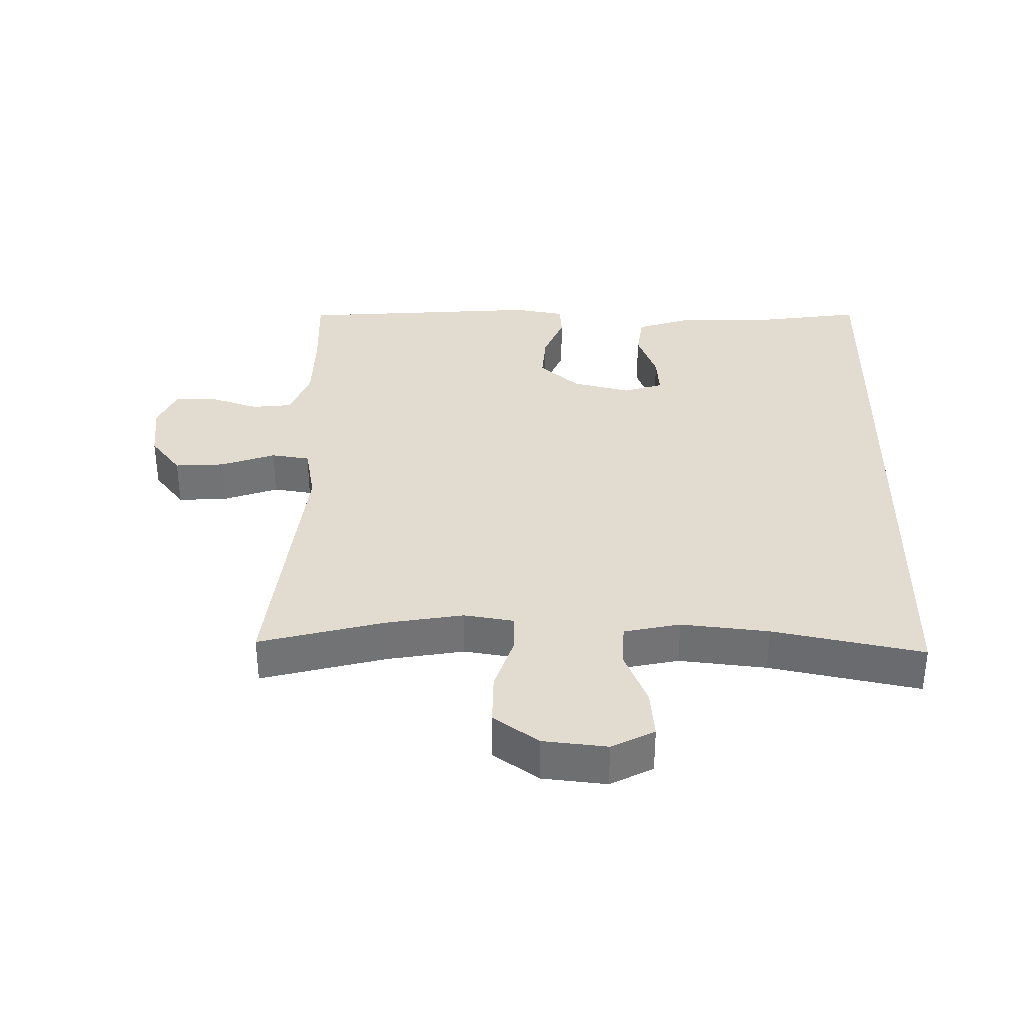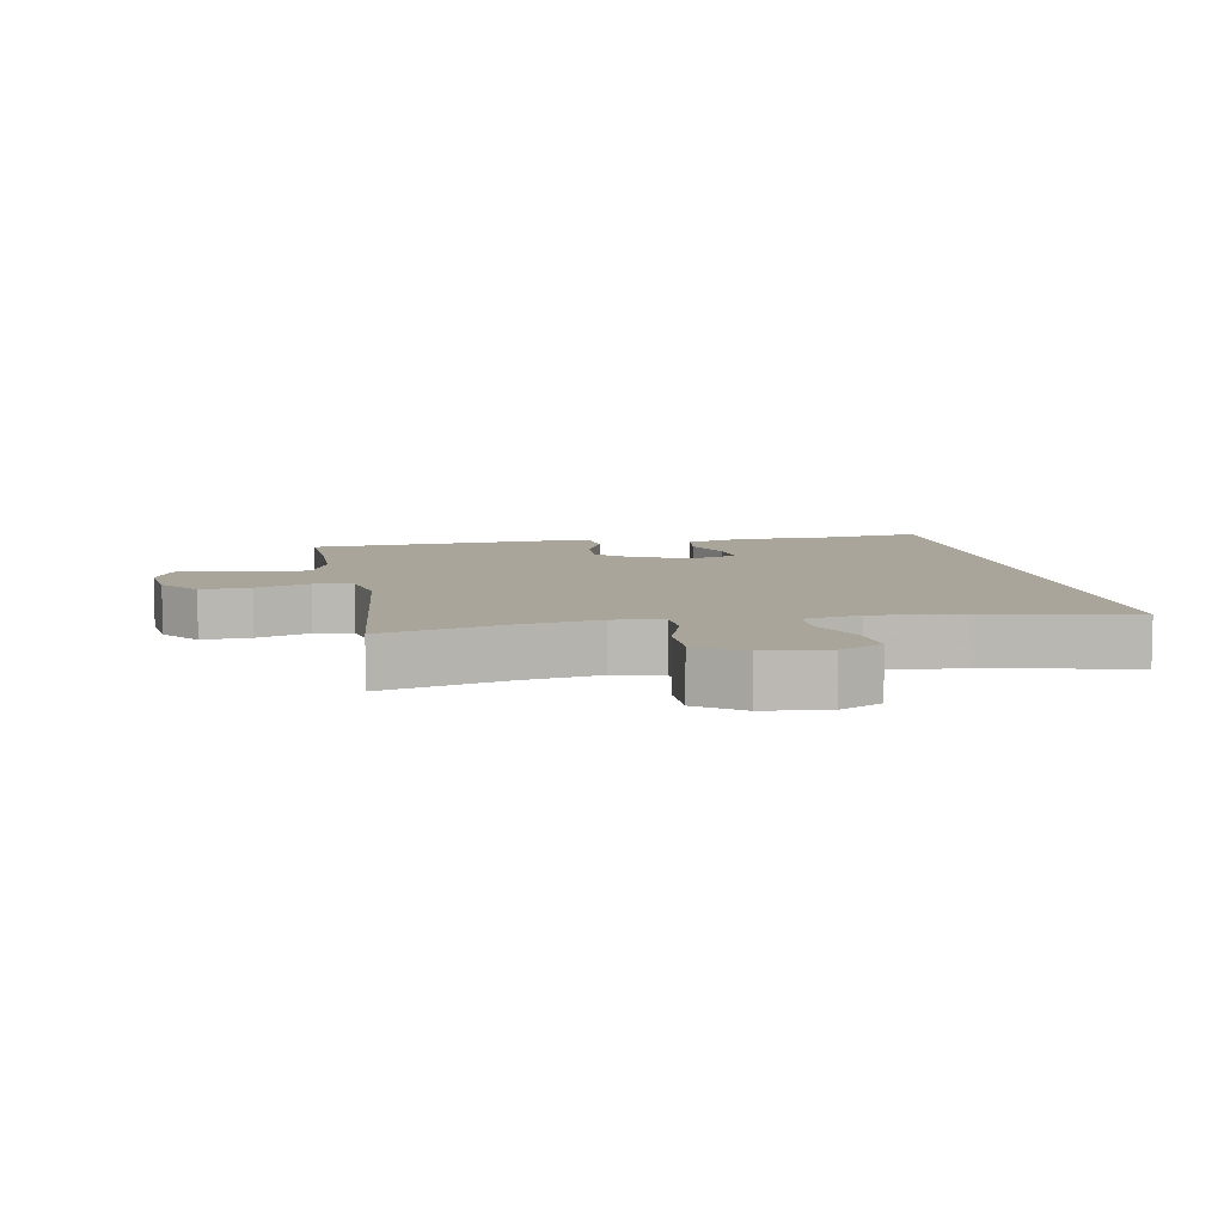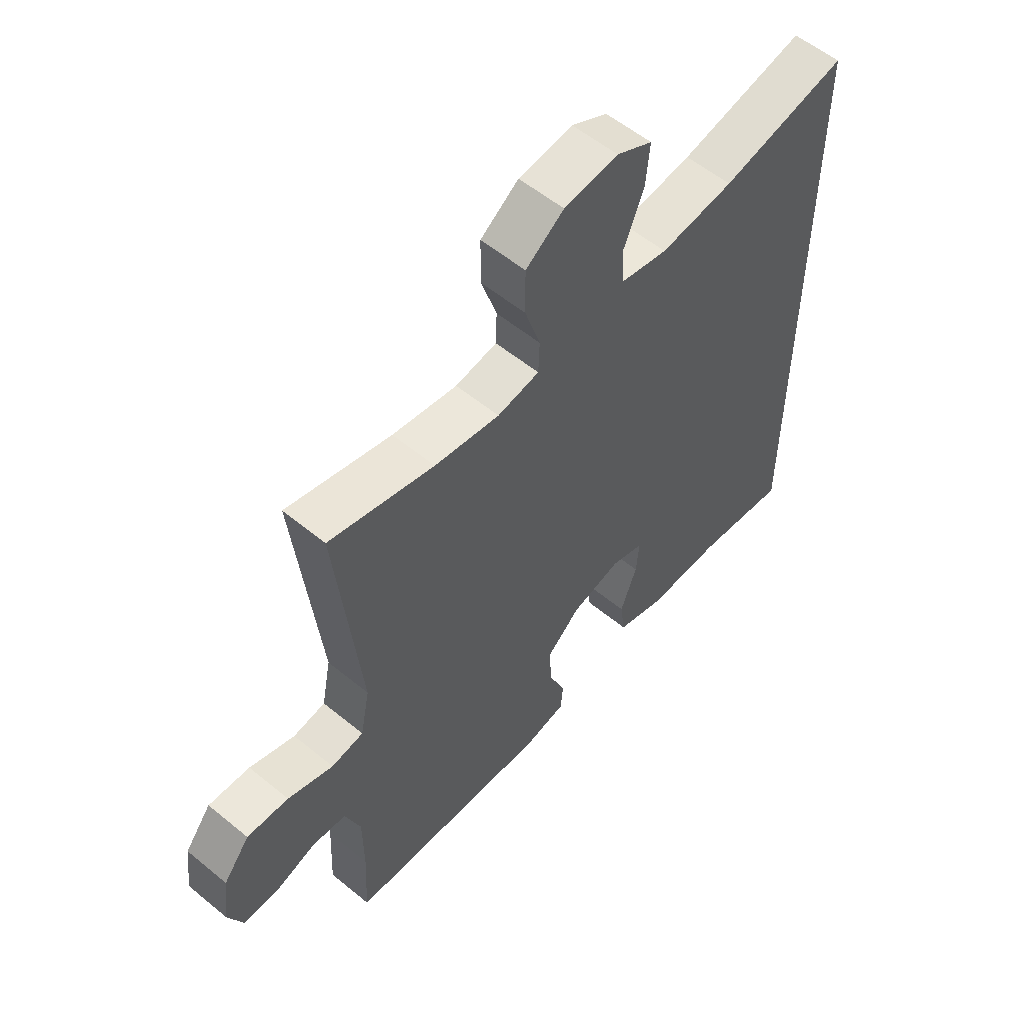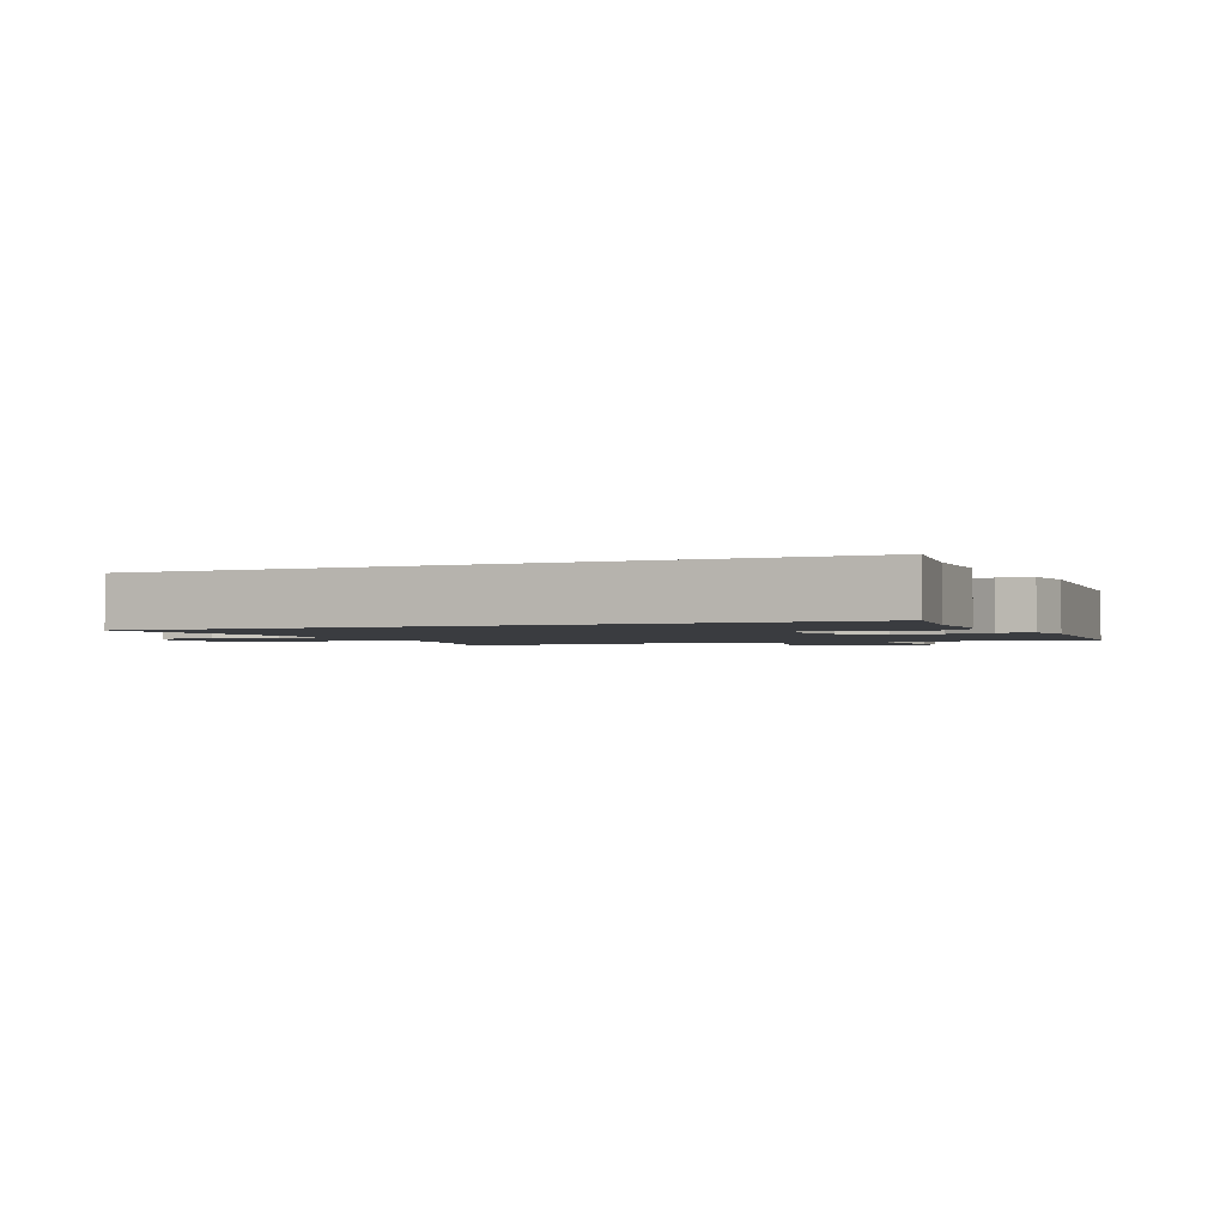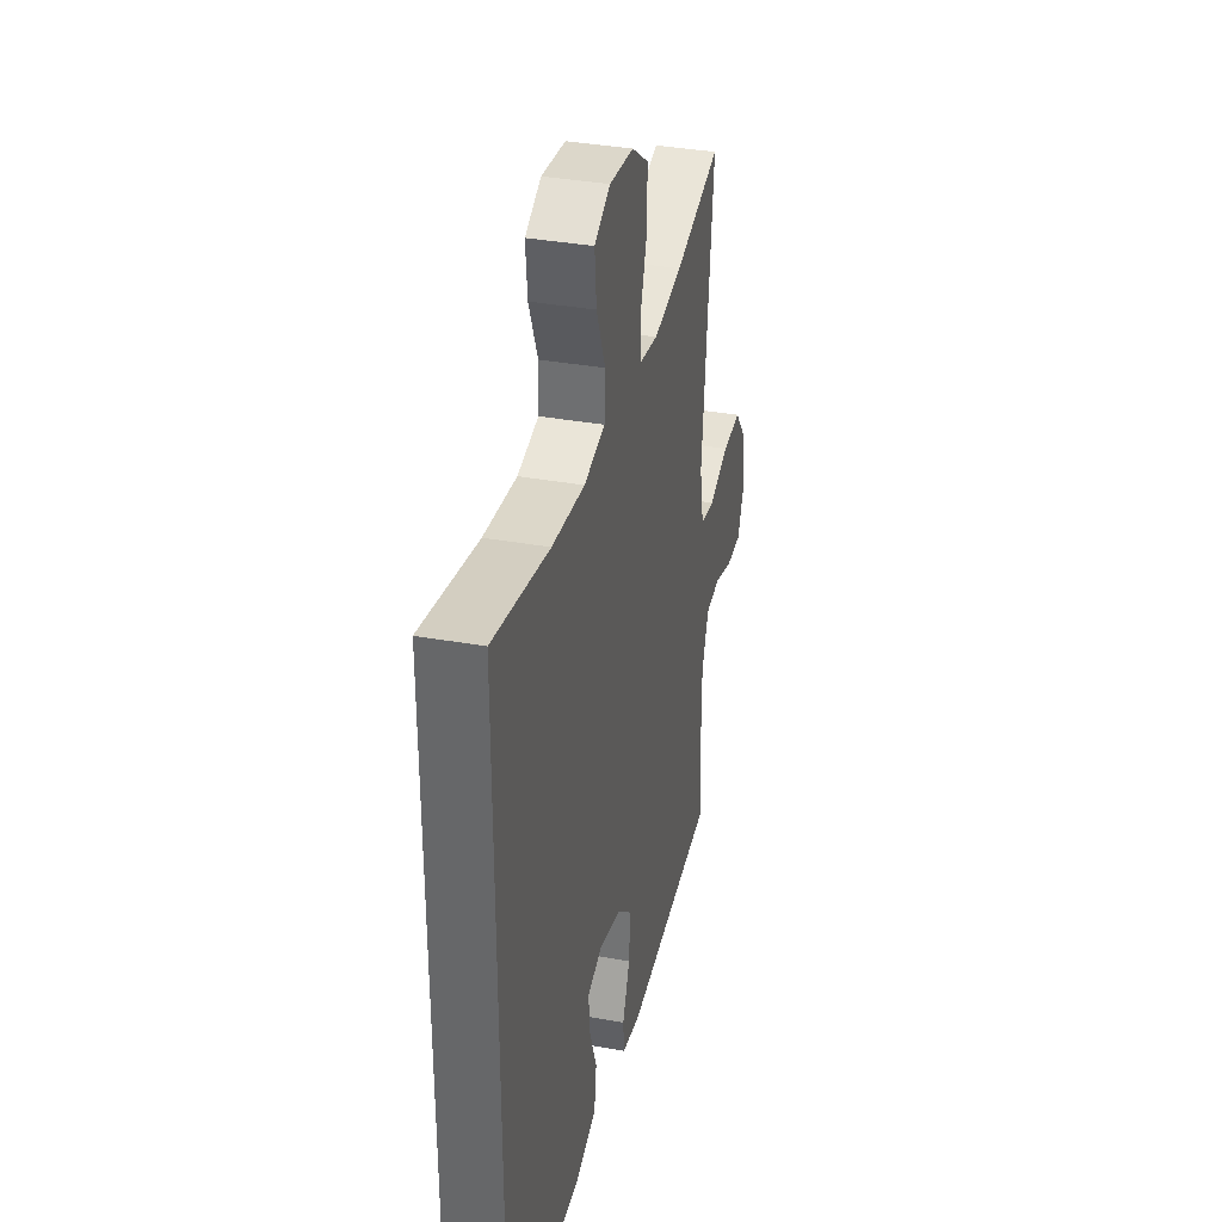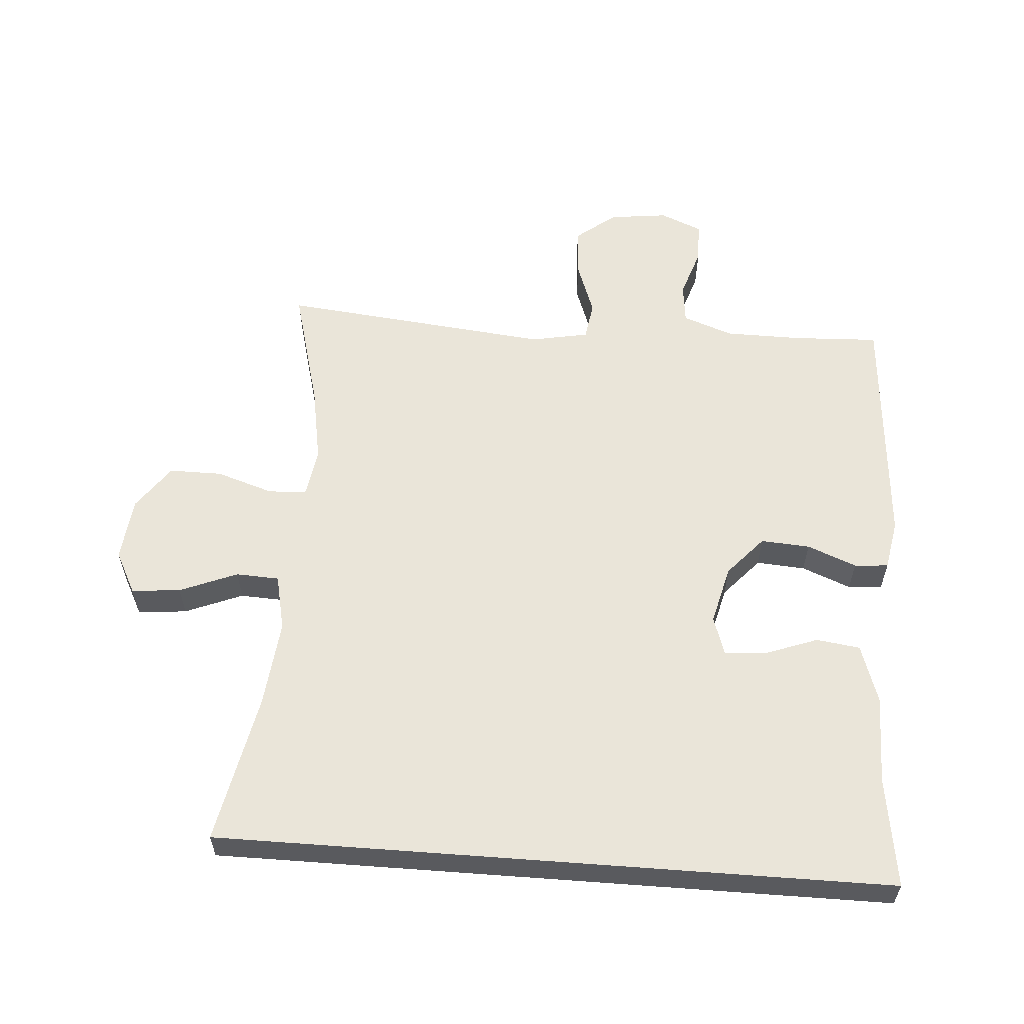
<metadata>
{"format":"obj","ext":"obj","renderer":"f3d","projection":"perspective","resolution":1024,"background":"white","views":[{"elev":34.5,"azim":1.2,"up":"+Y"},{"elev":7.6,"azim":-10.3,"up":"+Y"},{"elev":56.7,"azim":-49.4,"up":"+Z"},{"elev":-1.9,"azim":113.2,"up":"+Y"},{"elev":35.8,"azim":103.4,"up":"+Z"},{"elev":58.2,"azim":94.3,"up":"+Y"}]}
</metadata>
<code>
v 0.5 0.07 -0.524
v 0.331 0.07 -0.499
v 0.196 0.07 -0.498
v 0.106 0.07 -0.468
v 0.097 0.07 -0.401
v 0.127 0.07 -0.32
v 0.132 0.07 -0.257
v 0.072 0.07 -0.237
v -0.018 0.07 -0.259
v -0.079 0.07 -0.313
v -0.074 0.07 -0.388
v -0.044 0.07 -0.463
v -0.048 0.07 -0.515
v -0.125 0.07 -0.529
v -0.5 0.07 -0.5
v -0.494 0.07 -0.368
v -0.495 0.07 -0.252
v -0.523 0.07 -0.175
v -0.585 0.07 -0.168
v -0.661 0.07 -0.193
v -0.724 0.07 -0.192
v -0.751 0.07 -0.128
v -0.74 0.07 -0.038
v -0.692 0.07 0.023
v -0.616 0.07 0.018
v -0.533 0.07 -0.012
v -0.474 0.07 -0.003
v -0.457 0.07 0.085
v -0.5 0.07 0.5
v -0.31 0.07 0.449
v -0.192 0.07 0.428
v -0.116 0.07 0.44
v -0.114 0.07 0.499
v -0.142 0.07 0.586
v -0.142 0.07 0.667
v -0.073 0.07 0.716
v 0.025 0.07 0.726
v 0.09 0.07 0.692
v 0.083 0.07 0.617
v 0.047 0.07 0.529
v 0.05 0.07 0.463
v 0.136 0.07 0.444
v 0.27 0.07 0.458
v 0.5 0.07 0.504
v 0.5 0 -0.524
v 0.331 0 -0.499
v 0.196 0 -0.498
v 0.106 0 -0.468
v 0.097 0 -0.401
v 0.127 0 -0.32
v 0.132 0 -0.257
v 0.072 0 -0.237
v -0.018 0 -0.259
v -0.079 0 -0.313
v -0.074 0 -0.388
v -0.044 0 -0.463
v -0.048 0 -0.515
v -0.125 0 -0.529
v -0.5 0 -0.5
v -0.494 0 -0.368
v -0.495 0 -0.252
v -0.523 0 -0.175
v -0.585 0 -0.168
v -0.661 0 -0.193
v -0.724 0 -0.192
v -0.751 0 -0.128
v -0.74 0 -0.038
v -0.692 0 0.023
v -0.616 0 0.018
v -0.533 0 -0.012
v -0.474 0 -0.003
v -0.457 0 0.085
v -0.5 0 0.5
v -0.31 0 0.449
v -0.192 0 0.428
v -0.116 0 0.44
v -0.114 0 0.499
v -0.142 0 0.586
v -0.142 0 0.667
v -0.073 0 0.716
v 0.025 0 0.726
v 0.09 0 0.692
v 0.083 0 0.617
v 0.047 0 0.529
v 0.05 0 0.463
v 0.136 0 0.444
v 0.27 0 0.458
v 0.5 0 0.504
f 43 44 1 2
f 42 43 2 3
f 41 42 3
f 37 38 39 40
f 37 40 41
f 36 37 41
f 33 34 35 36
f 32 33 36 41
f 31 32 41
f 28 29 30
f 27 28 30 31
f 23 24 25 26
f 21 22 23 26
f 19 20 21 26
f 18 19 26 27
f 17 18 27 31
f 13 14 15 16
f 11 12 13 16
f 10 11 16 17
f 9 10 17 31
f 3 4 5 6
f 3 6 7
f 41 3 7
f 8 9 31 41
f 7 8 41
f 46 45 88 87
f 47 46 87 86
f 47 86 85
f 84 83 82 81
f 85 84 81
f 85 81 80
f 80 79 78 77
f 85 80 77 76
f 85 76 75
f 74 73 72
f 75 74 72 71
f 70 69 68 67
f 70 67 66 65
f 70 65 64 63
f 71 70 63 62
f 75 71 62 61
f 60 59 58 57
f 60 57 56 55
f 61 60 55 54
f 75 61 54 53
f 50 49 48 47
f 51 50 47
f 51 47 85
f 85 75 53 52
f 85 52 51
f 1 45 46 2
f 2 46 47 3
f 3 47 48 4
f 4 48 49 5
f 5 49 50 6
f 6 50 51 7
f 7 51 52 8
f 8 52 53 9
f 9 53 54 10
f 10 54 55 11
f 11 55 56 12
f 12 56 57 13
f 13 57 58 14
f 14 58 59 15
f 15 59 60 16
f 16 60 61 17
f 17 61 62 18
f 18 62 63 19
f 19 63 64 20
f 20 64 65 21
f 21 65 66 22
f 22 66 67 23
f 23 67 68 24
f 24 68 69 25
f 25 69 70 26
f 26 70 71 27
f 27 71 72 28
f 28 72 73 29
f 29 73 74 30
f 30 74 75 31
f 31 75 76 32
f 32 76 77 33
f 33 77 78 34
f 34 78 79 35
f 35 79 80 36
f 36 80 81 37
f 37 81 82 38
f 38 82 83 39
f 39 83 84 40
f 40 84 85 41
f 41 85 86 42
f 42 86 87 43
f 43 87 88 44
f 44 88 45 1

</code>
